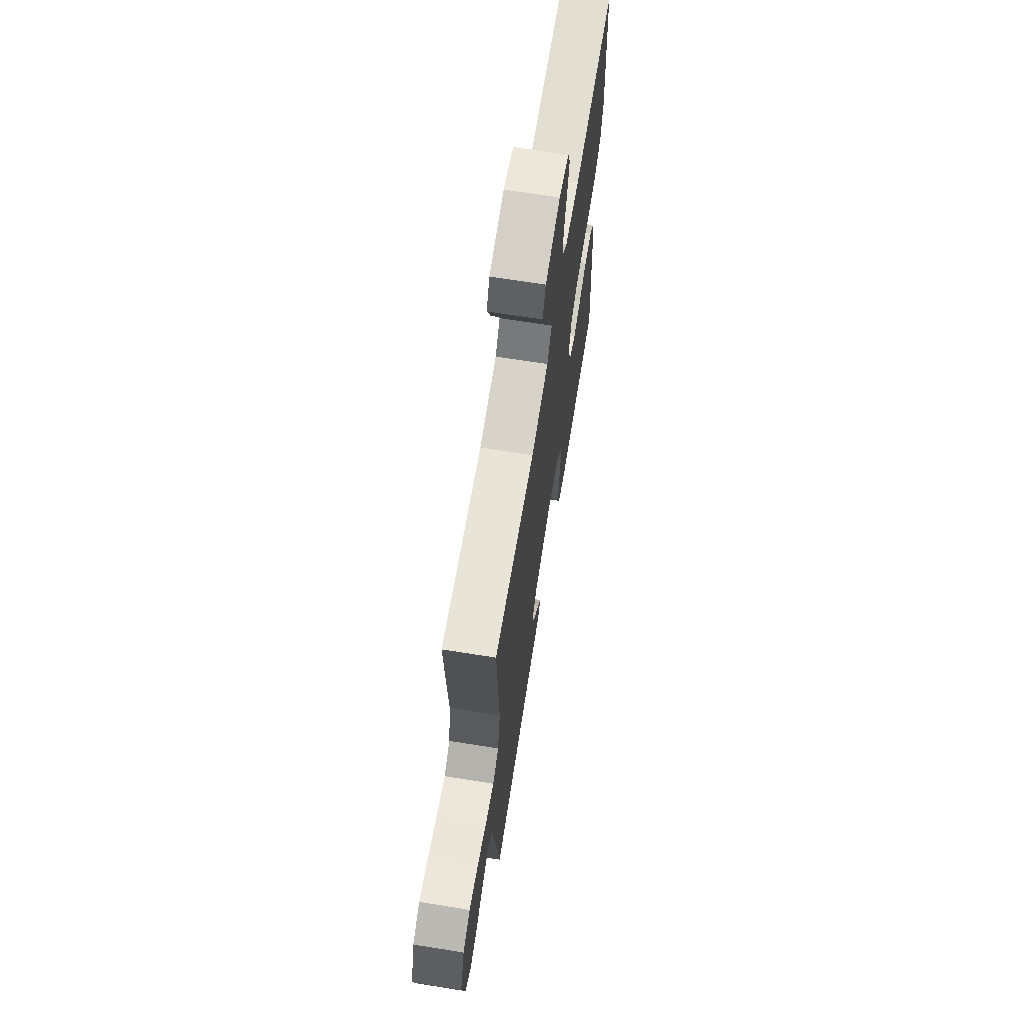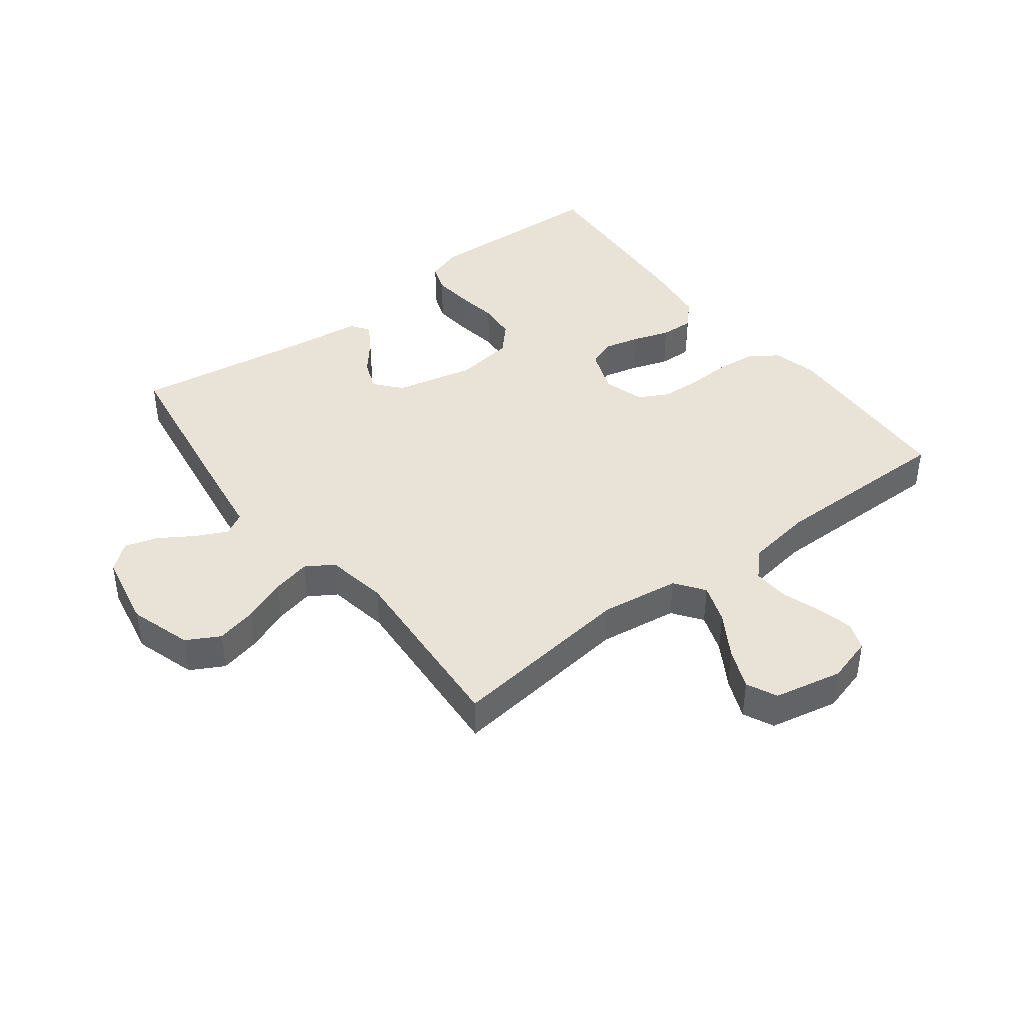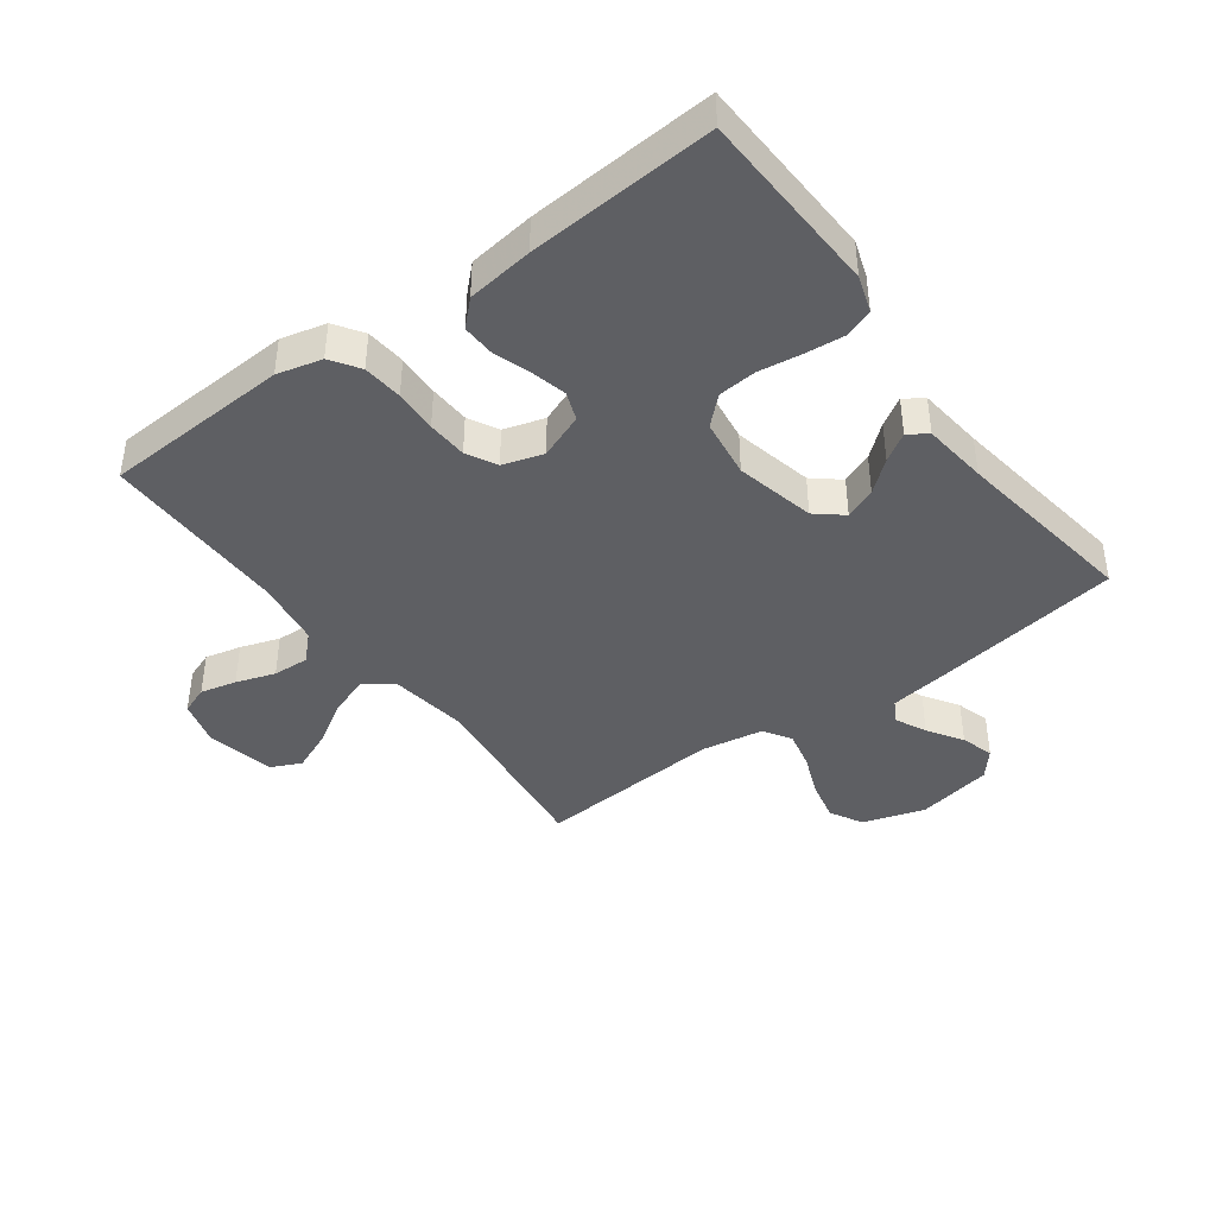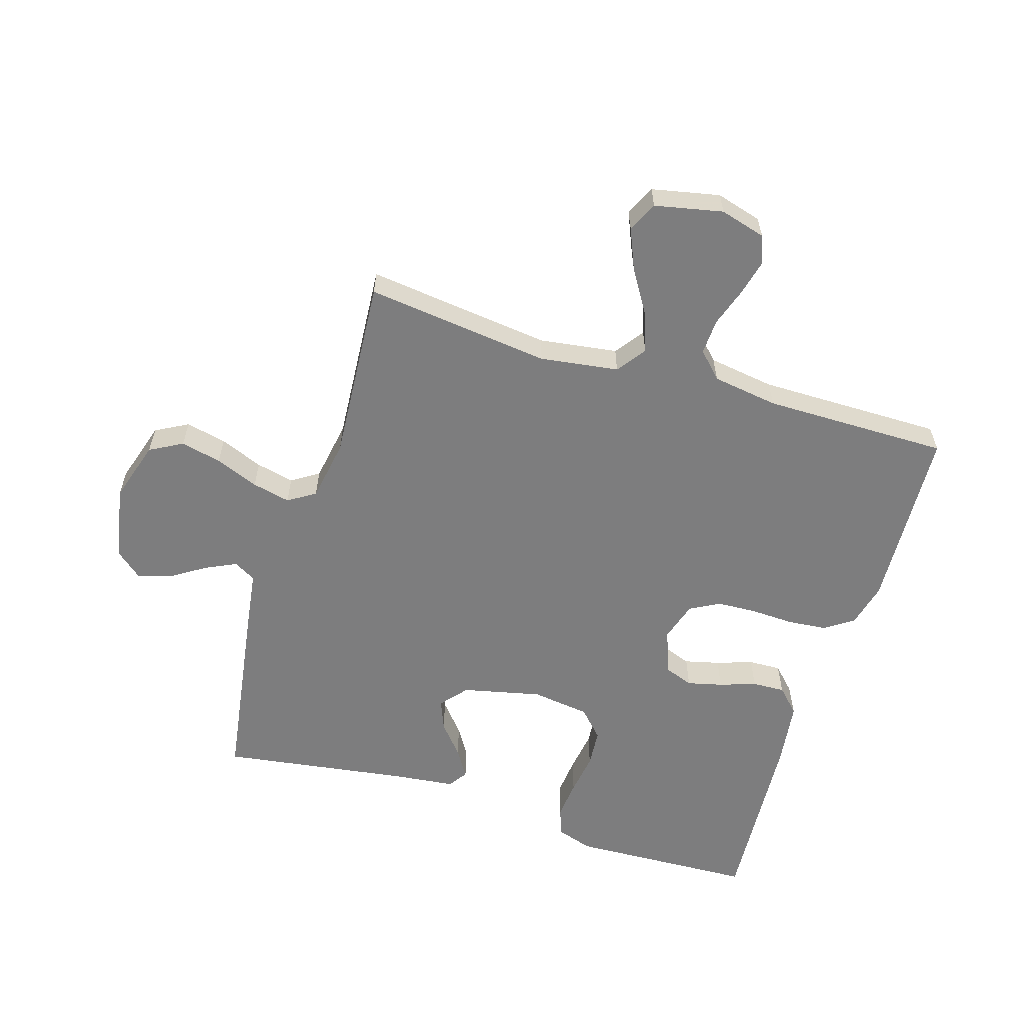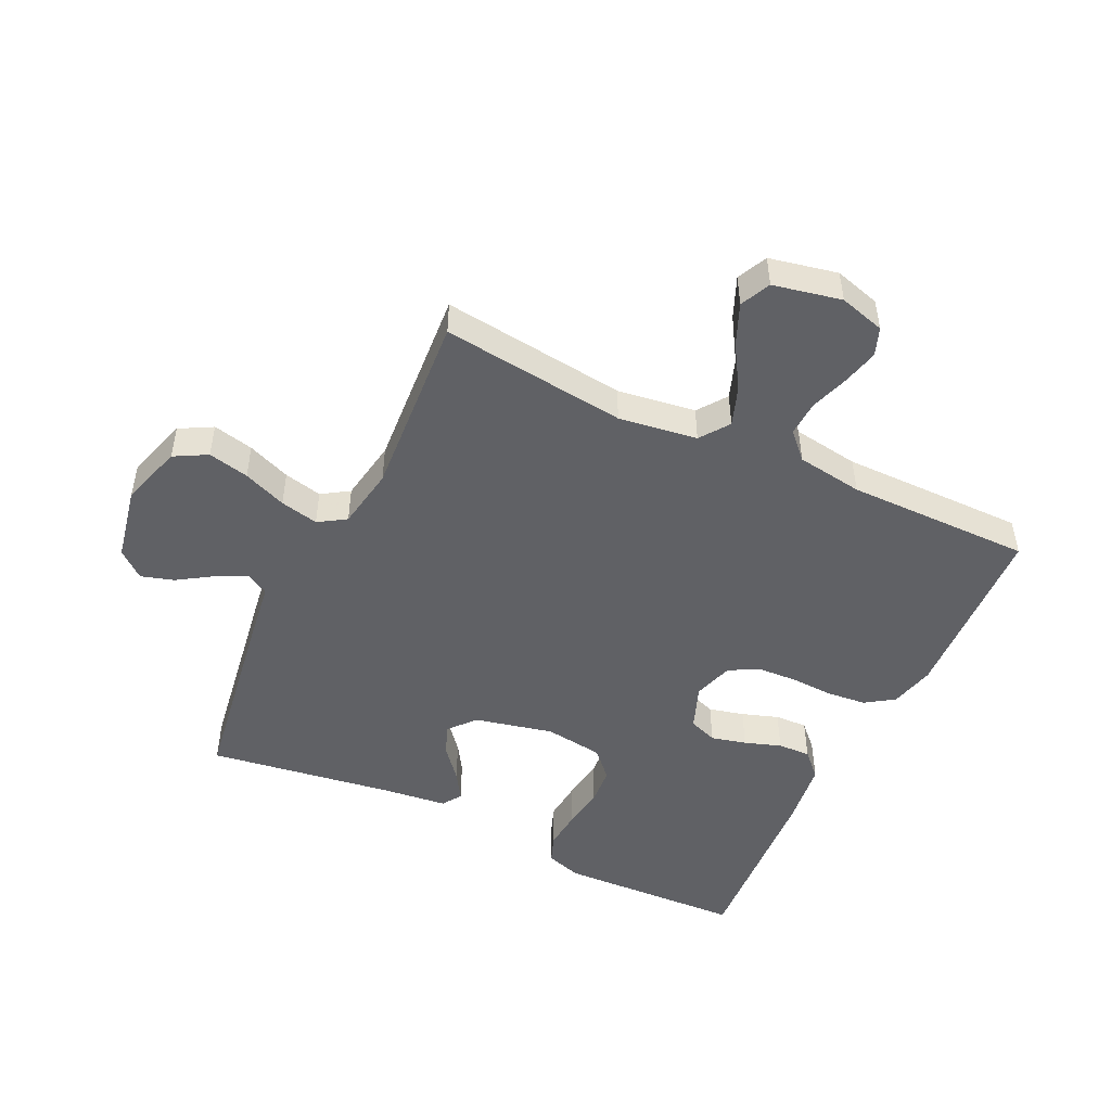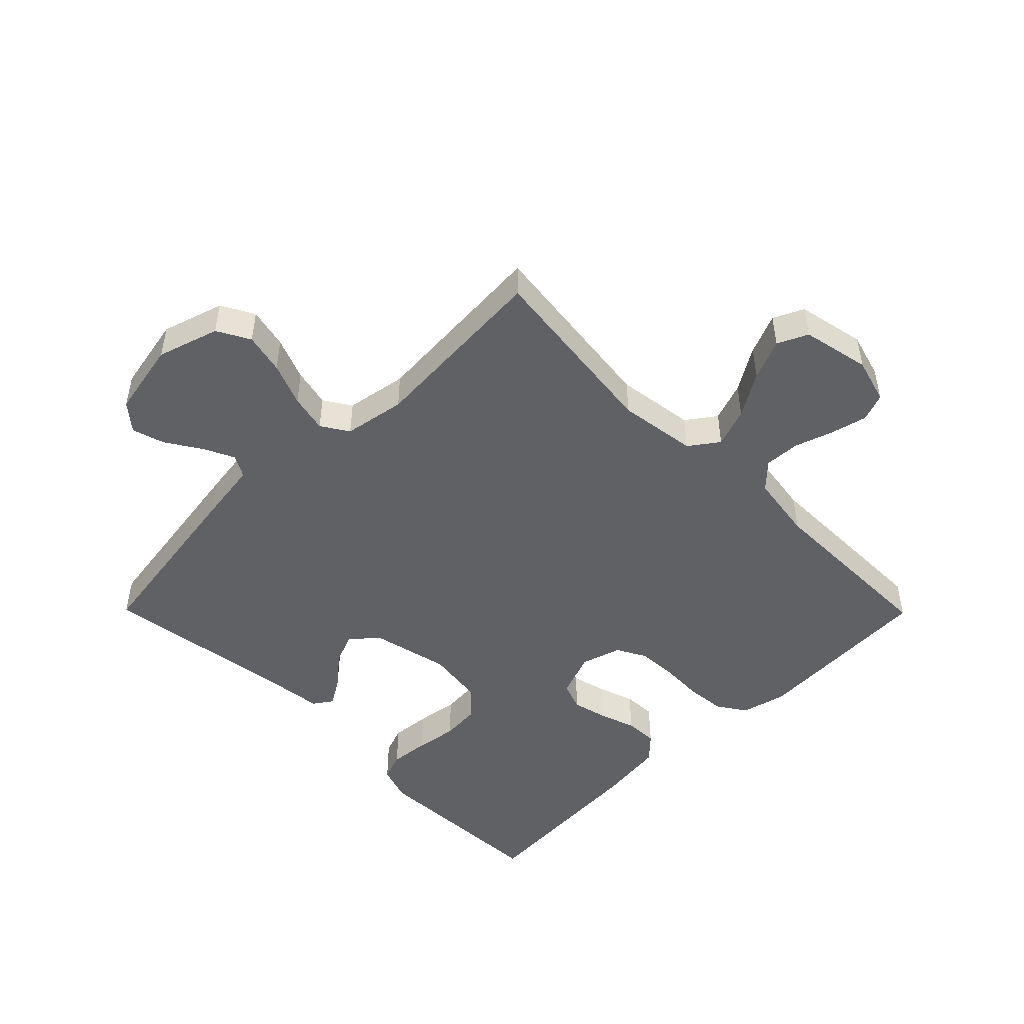
<metadata>
{"format":"obj","ext":"obj","renderer":"f3d","projection":"perspective","resolution":1024,"background":"white","views":[{"elev":67.4,"azim":-80.9,"up":"+Z"},{"elev":41.7,"azim":-37.5,"up":"+Y"},{"elev":-41.5,"azim":126.4,"up":"+Y"},{"elev":-59.2,"azim":-17.1,"up":"+Y"},{"elev":-48.8,"azim":-25.5,"up":"+Y"},{"elev":-48.5,"azim":-45.3,"up":"+Y"}]}
</metadata>
<code>
v -0.5 0.07 -0.5
v -0.546 0.07 -0.2
v -0.56 0.07 -0.102
v -0.596 0.07 -0.082
v -0.646 0.07 -0.106
v -0.702 0.07 -0.142
v -0.755 0.07 -0.158
v -0.798 0.07 -0.122
v -0.822 0.07 0
v -0.791 0.07 0.1
v -0.738 0.07 0.129
v -0.672 0.07 0.114
v -0.602 0.07 0.086
v -0.54 0.07 0.072
v -0.496 0.07 0.1
v -0.479 0.07 0.2
v -0.5 0.07 0.5
v -0.2 0.07 0.464
v -0.073 0.07 0.482
v -0.039 0.07 0.529
v -0.062 0.07 0.593
v -0.105 0.07 0.663
v -0.133 0.07 0.729
v -0.11 0.07 0.778
v 0 0.07 0.801
v 0.074 0.07 0.78
v 0.091 0.07 0.735
v 0.077 0.07 0.677
v 0.056 0.07 0.614
v 0.053 0.07 0.556
v 0.093 0.07 0.515
v 0.2 0.07 0.499
v 0.5 0.07 0.5
v 0.515 0.07 0.2
v 0.497 0.07 0.128
v 0.451 0.07 0.097
v 0.387 0.07 0.091
v 0.318 0.07 0.094
v 0.253 0.07 0.091
v 0.205 0.07 0.065
v 0.185 0.07 0
v 0.213 0.07 -0.073
v 0.259 0.07 -0.09
v 0.316 0.07 -0.076
v 0.375 0.07 -0.056
v 0.428 0.07 -0.054
v 0.466 0.07 -0.093
v 0.48 0.07 -0.2
v 0.5 0.07 -0.5
v 0.2 0.07 -0.512
v 0.142 0.07 -0.493
v 0.125 0.07 -0.447
v 0.131 0.07 -0.383
v 0.141 0.07 -0.315
v 0.136 0.07 -0.253
v 0.095 0.07 -0.209
v 0 0.07 -0.196
v -0.128 0.07 -0.225
v -0.164 0.07 -0.268
v -0.144 0.07 -0.318
v -0.102 0.07 -0.368
v -0.074 0.07 -0.413
v -0.095 0.07 -0.444
v -0.2 0.07 -0.456
v -0.5 0 -0.5
v -0.546 0 -0.2
v -0.56 0 -0.102
v -0.596 0 -0.082
v -0.646 0 -0.106
v -0.702 0 -0.142
v -0.755 0 -0.158
v -0.798 0 -0.122
v -0.822 0 0
v -0.791 0 0.1
v -0.738 0 0.129
v -0.672 0 0.114
v -0.602 0 0.086
v -0.54 0 0.072
v -0.496 0 0.1
v -0.479 0 0.2
v -0.5 0 0.5
v -0.2 0 0.464
v -0.073 0 0.482
v -0.039 0 0.529
v -0.062 0 0.593
v -0.105 0 0.663
v -0.133 0 0.729
v -0.11 0 0.778
v 0 0 0.801
v 0.074 0 0.78
v 0.091 0 0.735
v 0.077 0 0.677
v 0.056 0 0.614
v 0.053 0 0.556
v 0.093 0 0.515
v 0.2 0 0.499
v 0.5 0 0.5
v 0.515 0 0.2
v 0.497 0 0.128
v 0.451 0 0.097
v 0.387 0 0.091
v 0.318 0 0.094
v 0.253 0 0.091
v 0.205 0 0.065
v 0.185 0 0
v 0.213 0 -0.073
v 0.259 0 -0.09
v 0.316 0 -0.076
v 0.375 0 -0.056
v 0.428 0 -0.054
v 0.466 0 -0.093
v 0.48 0 -0.2
v 0.5 0 -0.5
v 0.2 0 -0.512
v 0.142 0 -0.493
v 0.125 0 -0.447
v 0.131 0 -0.383
v 0.141 0 -0.315
v 0.136 0 -0.253
v 0.095 0 -0.209
v 0 0 -0.196
v -0.128 0 -0.225
v -0.164 0 -0.268
v -0.144 0 -0.318
v -0.102 0 -0.368
v -0.074 0 -0.413
v -0.095 0 -0.444
v -0.2 0 -0.456
f 62 63 64
f 61 62 64
f 60 61 64
f 1 2 3
f 64 1 3
f 60 64 3
f 59 60 3
f 58 59 3 4
f 57 58 4
f 56 57 4
f 52 53 54
f 51 52 54
f 50 51 54
f 49 50 54
f 48 49 54
f 47 48 54
f 46 47 54
f 45 46 54
f 44 45 54
f 43 44 54 55
f 42 43 55 56
f 36 37 38
f 35 36 38
f 34 35 38
f 33 34 38
f 32 33 38
f 31 32 38 39
f 30 31 39 40
f 27 28 29
f 26 27 29
f 25 26 29
f 24 25 29
f 23 24 29
f 22 23 29
f 21 22 29
f 20 21 29 30
f 30 40 41
f 20 30 41
f 19 20 41
f 16 17 18
f 41 42 56
f 19 41 56
f 18 19 56
f 16 18 56
f 15 16 56
f 11 12 13
f 10 11 13
f 9 10 13
f 8 9 13
f 7 8 13
f 6 7 13
f 5 6 13
f 14 15 56 4
f 4 5 13 14
f 128 127 126
f 128 126 125
f 128 125 124
f 67 66 65
f 67 65 128
f 67 128 124
f 67 124 123
f 68 67 123 122
f 68 122 121
f 68 121 120
f 118 117 116
f 118 116 115
f 118 115 114
f 118 114 113
f 118 113 112
f 118 112 111
f 118 111 110
f 118 110 109
f 118 109 108
f 119 118 108 107
f 120 119 107 106
f 102 101 100
f 102 100 99
f 102 99 98
f 102 98 97
f 102 97 96
f 103 102 96 95
f 104 103 95 94
f 93 92 91
f 93 91 90
f 93 90 89
f 93 89 88
f 93 88 87
f 93 87 86
f 93 86 85
f 94 93 85 84
f 105 104 94
f 105 94 84
f 105 84 83
f 82 81 80
f 120 106 105
f 120 105 83
f 120 83 82
f 120 82 80
f 120 80 79
f 77 76 75
f 77 75 74
f 77 74 73
f 77 73 72
f 77 72 71
f 77 71 70
f 77 70 69
f 68 120 79 78
f 78 77 69 68
f 1 65 66 2
f 2 66 67 3
f 3 67 68 4
f 4 68 69 5
f 5 69 70 6
f 6 70 71 7
f 7 71 72 8
f 8 72 73 9
f 9 73 74 10
f 10 74 75 11
f 11 75 76 12
f 12 76 77 13
f 13 77 78 14
f 14 78 79 15
f 15 79 80 16
f 16 80 81 17
f 17 81 82 18
f 18 82 83 19
f 19 83 84 20
f 20 84 85 21
f 21 85 86 22
f 22 86 87 23
f 23 87 88 24
f 24 88 89 25
f 25 89 90 26
f 26 90 91 27
f 27 91 92 28
f 28 92 93 29
f 29 93 94 30
f 30 94 95 31
f 31 95 96 32
f 32 96 97 33
f 33 97 98 34
f 34 98 99 35
f 35 99 100 36
f 36 100 101 37
f 37 101 102 38
f 38 102 103 39
f 39 103 104 40
f 40 104 105 41
f 41 105 106 42
f 42 106 107 43
f 43 107 108 44
f 44 108 109 45
f 45 109 110 46
f 46 110 111 47
f 47 111 112 48
f 48 112 113 49
f 49 113 114 50
f 50 114 115 51
f 51 115 116 52
f 52 116 117 53
f 53 117 118 54
f 54 118 119 55
f 55 119 120 56
f 56 120 121 57
f 57 121 122 58
f 58 122 123 59
f 59 123 124 60
f 60 124 125 61
f 61 125 126 62
f 62 126 127 63
f 63 127 128 64
f 64 128 65 1

</code>
